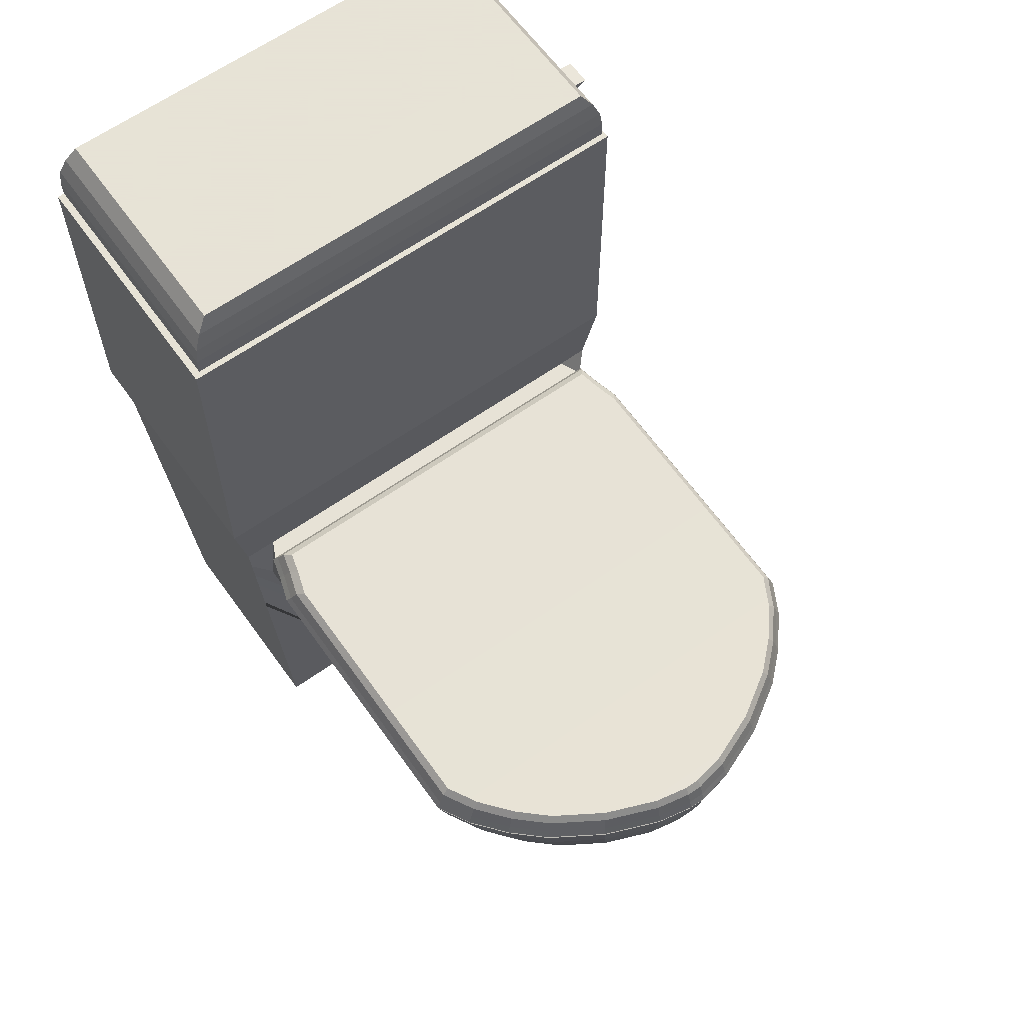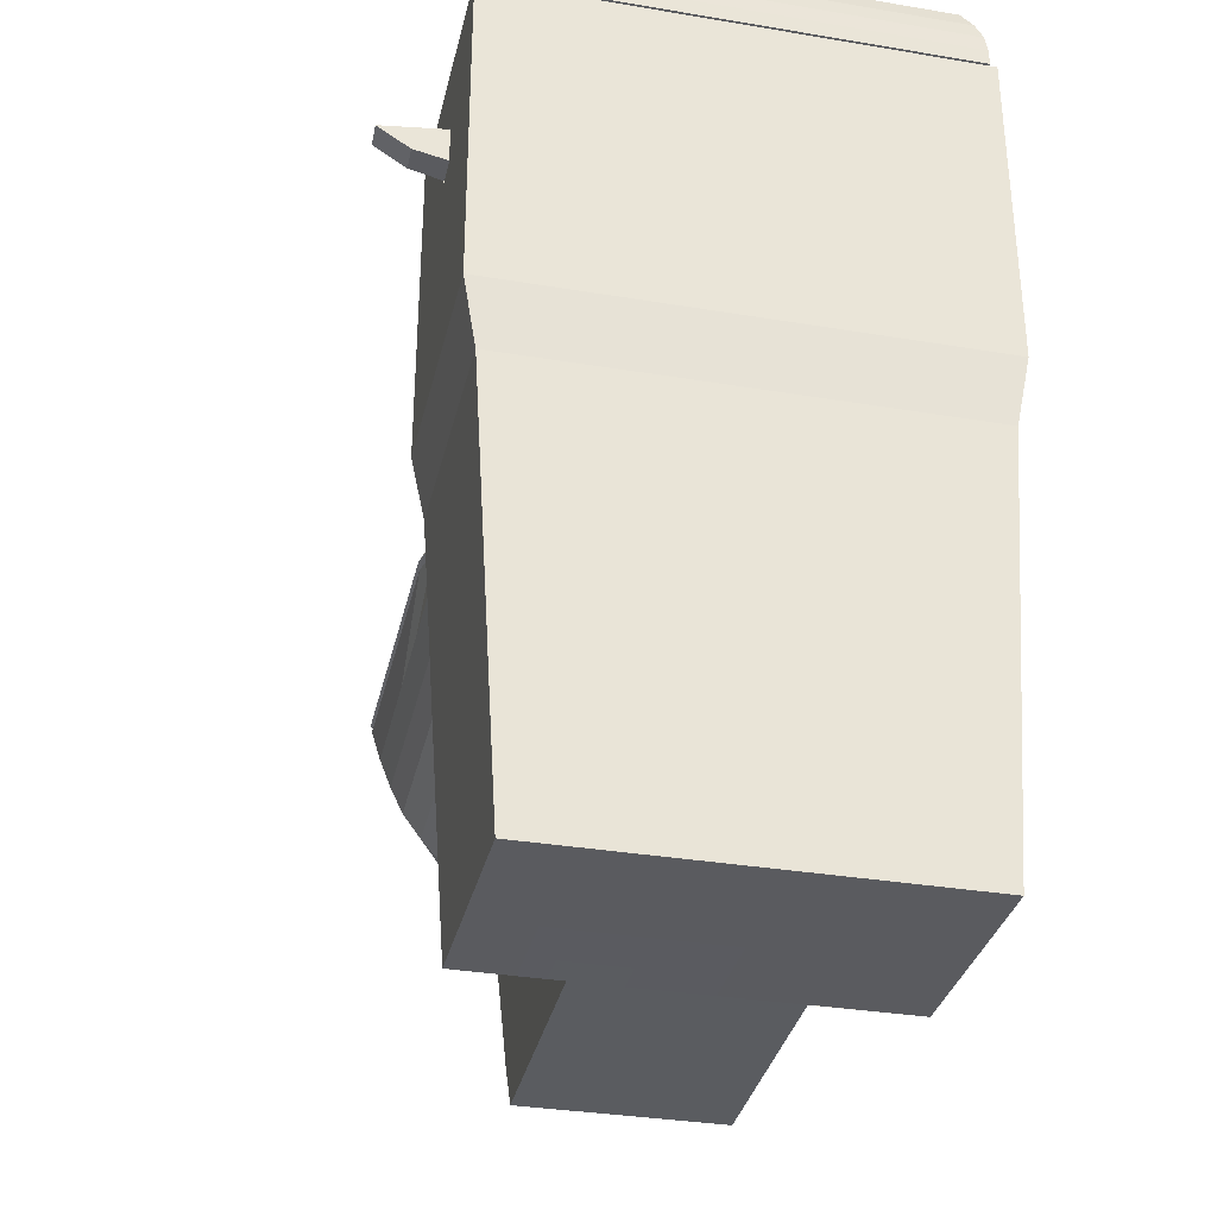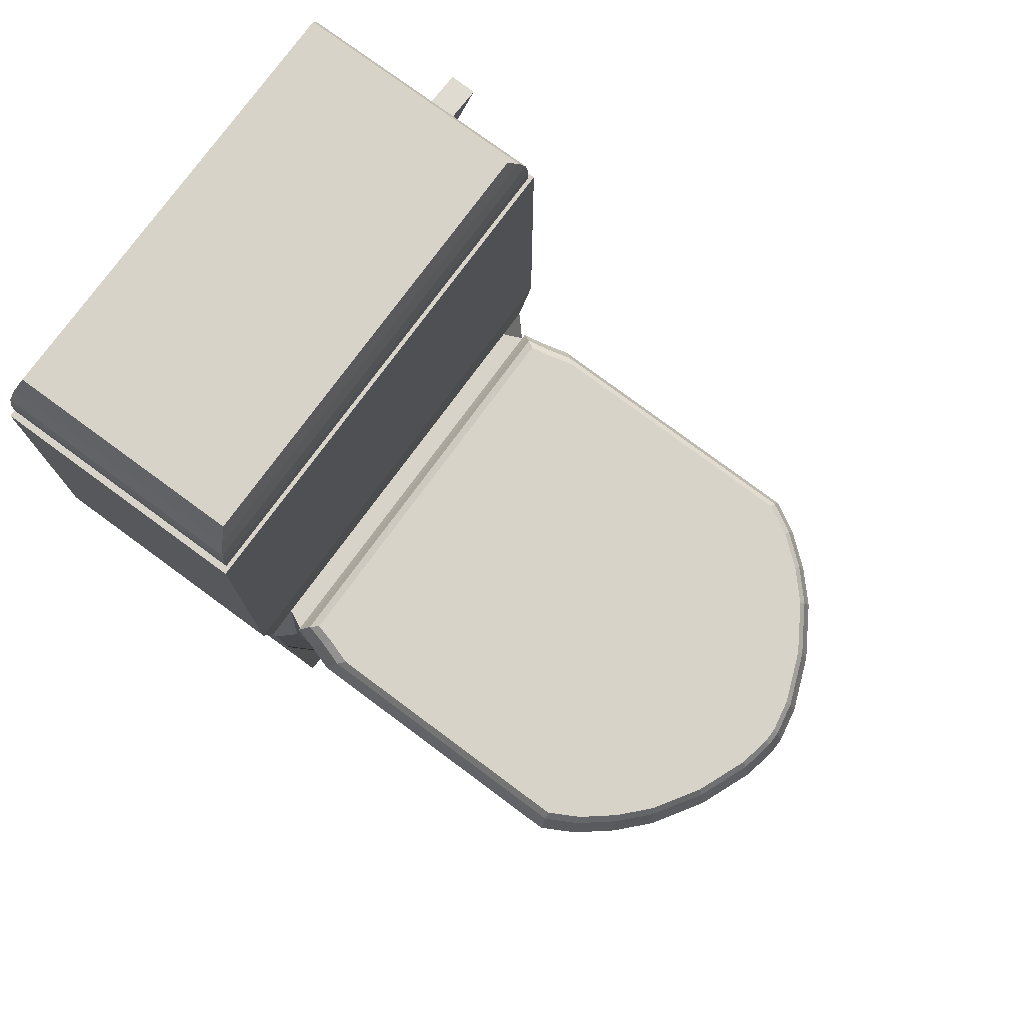
<metadata>
{"format":"obj","ext":"obj","renderer":"f3d","projection":"perspective","resolution":1024,"background":"white","views":[{"elev":62.8,"azim":-125.6,"up":"+Y"},{"elev":-33.3,"azim":77.1,"up":"+Y"},{"elev":77.1,"azim":-143.7,"up":"+Y"}]}
</metadata>
<code>
o Cube.008
v 2.1 1.537 3.332
v 2.1 1.537 3.057
v 2.078 1.537 3.106
v 2.078 1.537 3.348
v 1.633 1.537 3.939
v 1.633 1.537 3.057
v 1.633 0.9244 3.057
v 1.633 0.9244 3.939
v 1.945 0.9244 3.057
v 1.945 1.537 3.057
v 2.1 0.9244 3.057
v 1.911 1.314 3.939
v 1.945 0.9244 3.939
v 2.1 0.9244 3.939
v 2.1 1.128 3.939
v 2.078 1.546 3.106
v 2.078 1.546 3.348
v 1.945 1.537 3.939
v 2.1 1.537 3.939
v 2.078 1.537 3.889
v 1.937 1.537 3.889
v 1.789 1.537 3.057
v 1.656 1.537 3.106
v 1.796 1.537 3.106
v 1.656 1.537 3.889
v 1.656 1.537 3.655
v 1.656 1.537 3.348
v 1.796 1.546 3.106
v 1.656 1.546 3.106
v 1.638 1.546 3.067
v 1.79 1.546 3.067
v 2.078 1.546 3.889
v 1.937 1.546 3.889
v 1.656 1.546 3.889
v 1.656 1.546 3.655
v 2.087 1.639 3.341
v 2.087 1.639 3.085
v 2.078 1.669 3.105
v 2.078 1.669 3.348
v 1.638 1.546 3.928
v 1.638 1.546 3.668
v 2.095 1.546 3.067
v 2.095 1.546 3.335
v 2.095 1.546 3.928
v 1.943 1.546 3.928
v 1.937 1.669 3.348
v 1.937 1.669 3.105
v 1.94 1.639 3.91
v 2.087 1.639 3.91
v 2.078 1.669 3.89
v 1.937 1.669 3.89
v 1.793 1.639 3.085
v 1.646 1.639 3.085
v 1.655 1.669 3.105
v 1.796 1.669 3.105
v 1.646 1.639 3.662
v 1.646 1.639 3.91
v 1.655 1.669 3.89
v 1.655 1.669 3.656
v 1.638 1.577 3.928
v 1.638 1.577 3.668
v 1.64 1.608 3.924
v 1.64 1.608 3.667
v 1.638 1.577 3.067
v 1.79 1.577 3.067
v 1.64 1.608 3.072
v 1.791 1.608 3.072
v 2.095 1.577 3.928
v 1.943 1.577 3.928
v 2.094 1.608 3.924
v 1.942 1.608 3.924
v 2.095 1.577 3.067
v 2.095 1.577 3.335
v 2.094 1.608 3.072
v 2.094 1.608 3.337
v 1.789 0.9244 3.939
v 1.644 0.7958 3.915
v 1.793 0.7958 3.915
v 2.089 0.7958 3.081
v 1.941 0.7958 3.081
v 2.089 0.7958 3.915
v 1.644 0.7958 3.081
v 1.645 0.7931 3.14
v 1.645 0.7927 3.86
v 1.653 0.5227 3.317
v 1.668 0.00605 3.321
v 1.216 0.003277 3.313
v 1.173 0.08942 3.313
v 1.137 0.1756 3.312
v 1.102 0.2617 3.312
v 1.064 0.3479 3.311
v 1.031 0.434 3.31
v 1.021 0.5202 3.31
v 1.254 0.5212 3.313
v 1.421 0.5218 3.315
v 1.589 0.5224 3.316
v 1.668 0.006057 3.682
v 1.668 0.006818 3.132
v 2.066 0.006818 3.132
v 2.066 0.006818 3.863
v 1.668 0.006818 3.863
v 2.094 1.608 3.667
v 2.087 1.639 3.662
v 2.095 1.577 3.668
v 2.095 1.546 3.668
v 1.64 1.608 3.337
v 1.646 1.639 3.341
v 1.638 1.577 3.335
v 1.638 1.546 3.335
v 1.655 1.669 3.348
v 2.078 1.669 3.656
v 1.937 1.669 3.656
v 2.078 1.546 3.655
v 1.656 1.546 3.348
v 2.078 1.537 3.655
v 2.1 1.537 3.672
v 2.1 1.333 3.939
v 1.149 0.5571 3.22
v 0.9644 0.5499 3.23
v 1.652 0.5458 3.898
v 1.42 0.5578 3.772
v 1.653 0.5227 3.686
v 1.652 0.5235 3.897
v 1.42 0.5582 3.223
v 1.652 0.5458 3.097
v 1.652 0.5235 3.099
v 1.475 0.5958 3.193
v 1.65 0.5958 3.094
v 1.65 0.5958 3.901
v 1.474 0.5954 3.804
v 1.238 0.7374 3.881
v 1.511 0.7919 3.899
v 0.9833 0.7903 3.896
v 0.9806 0.7365 3.879
v 1.647 0.6958 3.908
v 1.649 0.6458 3.905
v 1.941 0.7958 3.915
v 1.646 0.7458 3.911
v 1.173 0.08943 3.675
v 1.216 0.003287 3.675
v 0.9643 0.5496 3.755
v 1.021 0.5202 3.678
v 1.602 0.7926 3.879
v 1.602 0.793 3.12
v 1.587 0.7991 3.13
v 1.587 0.7987 3.869
v 1.174 0.5947 3.189
v 0.9688 0.5939 3.187
v 0.8662 0.7914 3.169
v 0.8147 0.7917 3.224
v 0.8208 0.7979 3.231
v 0.8709 0.7976 3.177
v 1.254 0.5212 3.681
v 1.149 0.5568 3.769
v 0.9249 0.5549 3.239
v 0.9248 0.5545 3.746
v 0.8843 0.561 3.713
v 0.8844 0.5614 3.272
v 0.9249 0.5942 3.211
v 0.9253 0.7906 3.864
v 0.9251 0.7368 3.848
v 0.8683 0.7371 3.802
v 0.8659 0.791 3.816
v 0.8144 0.7913 3.761
v 0.819 0.7374 3.749
v 0.88 0.5944 3.247
v 0.7182 0.7923 3.414
v 0.7058 0.7924 3.478
v 0.7148 0.7986 3.478
v 0.7269 0.7985 3.416
v 0.841 0.5947 3.289
v 0.8494 0.5703 3.31
v 0.8064 0.5815 3.371
v 0.7981 0.5949 3.358
v 1.561 0.7924 3.886
v 1.547 0.7986 3.876
v 1.499 0.7981 3.888
v 0.8493 0.5699 3.675
v 0.8063 0.5812 3.614
v 0.7836 0.5881 3.546
v 0.7837 0.5884 3.439
v 0.7577 0.7917 3.67
v 0.8205 0.7975 3.754
v 0.7653 0.7978 3.666
v 0.7648 0.7378 3.663
v 0.768 0.5951 3.433
v 0.7752 0.5867 3.483
v 0.7586 0.5952 3.482
v 0.7179 0.7919 3.571
v 0.7267 0.738 3.568
v 0.9256 0.7911 3.121
v 0.9287 0.7973 3.131
v 0.7584 0.5948 3.504
v 0.7751 0.5863 3.503
v 0.7055 0.792 3.507
v 0.7148 0.7381 3.506
v 0.7678 0.5948 3.552
v 0.7498 0.6388 3.559
v 0.7393 0.6388 3.505
v 0.7376 0.6866 3.564
v 0.7264 0.6866 3.506
v 0.7151 0.7385 3.479
v 0.7266 0.687 3.479
v 0.7395 0.6392 3.48
v 0.758 0.7921 3.314
v 0.765 0.7382 3.322
v 0.727 0.7384 3.417
v 0.7737 0.6867 3.332
v 0.7378 0.687 3.421
v 0.7836 0.639 3.342
v 0.75 0.6392 3.426
v 0.7979 0.5946 3.627
v 0.7834 0.6386 3.643
v 0.7735 0.6863 3.653
v 0.8409 0.5943 3.696
v 0.8313 0.6383 3.719
v 0.8248 0.686 3.735
v 0.8685 0.7376 3.183
v 0.8193 0.7378 3.236
v 0.8715 0.6862 3.2
v 0.825 0.6864 3.25
v 0.8749 0.6384 3.219
v 0.8315 0.6387 3.266
v 0.9253 0.7372 3.137
v 0.9251 0.6858 3.156
v 0.925 0.6381 3.179
v 0.9248 0.5938 3.774
v 0.8798 0.5941 3.737
v 0.9248 0.6377 3.806
v 0.8747 0.638 3.766
v 0.9249 0.6854 3.828
v 0.8713 0.6857 3.785
v 0.9687 0.5935 3.798
v 0.9737 0.6374 3.833
v 0.9773 0.6851 3.857
v 0.9836 0.7907 3.089
v 0.9808 0.7369 3.107
v 0.9775 0.6855 3.128
v 0.9739 0.6378 3.152
v 1.616 0.7392 3.114
v 1.511 0.7923 3.092
v 1.561 0.7928 3.109
v 1.578 0.6878 3.135
v 1.521 0.6875 3.134
v 1.371 0.687 3.132
v 1.221 0.6864 3.131
v 1.202 0.6387 3.155
v 1.173 0.5943 3.8
v 1.202 0.6383 3.836
v 1.221 0.686 3.86
v 1.615 0.7388 3.886
v 1.578 0.6873 3.864
v 1.536 0.6395 3.839
v 1.646 0.7458 3.084
v 1.647 0.6958 3.087
v 1.649 0.6458 3.091
v 1.536 0.6399 3.158
v 1.555 0.7386 3.885
v 1.521 0.6871 3.863
v 1.396 0.738 3.883
v 1.371 0.6866 3.861
v 1.483 0.6393 3.839
v 1.342 0.6388 3.837
v 1.426 0.5953 3.803
v 1.3 0.5948 3.802
v 1.377 0.5577 3.772
v 1.263 0.5572 3.771
v 1.426 0.5956 3.192
v 1.483 0.6397 3.158
v 1.3 0.5951 3.191
v 1.342 0.6392 3.156
v 1.589 0.5225 3.685
v 1.421 0.5218 3.683
v 1.031 0.434 3.678
v 1.064 0.3479 3.677
v 1.102 0.2617 3.677
v 1.137 0.1756 3.676
v 0.7656 0.7983 3.319
v 0.9284 0.7969 3.855
v 0.8706 0.7972 3.808
v 1.377 0.558 3.222
v 1.263 0.5576 3.221
v 1.793 0.7958 3.081
v 0.813 0.8041 3.222
v 0.8649 0.8038 3.166
v 0.7145 0.7981 3.507
v 0.7029 0.8043 3.507
v 0.7032 0.8048 3.478
v 1.547 0.799 3.119
v 1.565 0.8052 3.106
v 1.606 0.8054 3.117
v 0.8646 0.8034 3.819
v 0.8127 0.8037 3.763
v 0.7157 0.8047 3.413
v 0.7558 0.8045 3.313
v 1.499 0.7985 3.103
v 1.515 0.8047 3.089
v 0.7266 0.7981 3.569
v 0.7555 0.804 3.672
v 0.7154 0.8043 3.572
v 0.9849 0.7965 3.885
v 1.514 0.8042 3.902
v 0.9828 0.8027 3.899
v 0.9852 0.7969 3.1
v 0.9831 0.8031 3.086
v 1.507 0.8201 3.896
v 0.9839 0.8186 3.893
v 0.9842 0.819 3.093
v 1.507 0.8206 3.096
v 0.9247 0.8034 3.118
v 0.8678 0.8197 3.172
v 0.9267 0.8193 3.124
v 1.565 0.8048 3.889
v 1.556 0.8207 3.883
v 0.9244 0.803 3.867
v 0.9264 0.8189 3.861
v 0.8675 0.8193 3.813
v 0.8165 0.8196 3.758
v 0.7602 0.8199 3.669
v 1.606 0.805 3.882
v 1.597 0.8208 3.876
v 0.7605 0.8203 3.316
v 0.8168 0.82 3.227
v 0.7208 0.8202 3.57
v 0.7084 0.8202 3.507
v 0.9853 0.8424 3.884
v 0.9291 0.8428 3.853
v 0.7211 0.8206 3.414
v 0.7087 0.8207 3.478
v 0.7164 0.8445 3.478
v 0.7284 0.8444 3.416
v 0.9294 0.8432 3.132
v 0.9856 0.8429 3.102
v 1.597 0.8212 3.123
v 1.585 0.8451 3.131
v 1.585 0.8447 3.867
v 0.8219 0.8438 3.233
v 0.8718 0.8435 3.179
v 0.7161 0.8441 3.507
v 1.557 0.8211 3.112
v 1.545 0.8449 3.12
v 0.8715 0.8431 3.806
v 0.8217 0.8434 3.752
v 0.7669 0.8442 3.32
v 0.7379 0.8576 3.418
v 0.7752 0.8574 3.325
v 1.497 0.8444 3.105
v 1.483 0.8576 3.116
v 1.53 0.8581 3.132
v 0.7281 0.844 3.569
v 0.7667 0.8438 3.665
v 0.775 0.857 3.66
v 0.7376 0.8572 3.567
v 1.497 0.844 3.887
v 1.483 0.8572 3.875
v 0.9871 0.8557 3.872
v 0.9874 0.8561 3.113
v 0.877 0.8568 3.188
v 0.9328 0.8564 3.143
v 1.545 0.8445 3.874
v 1.53 0.8577 3.863
v 0.9325 0.856 3.842
v 0.8767 0.8564 3.797
v 0.8283 0.8567 3.745
v 0.8286 0.8571 3.24
v 0.7262 0.8577 3.479
v 0.7259 0.8573 3.506
v 1.569 0.8579 3.856
v 1.569 0.8582 3.142
v 1.796 1.669 3.656
v 1.796 1.669 3.348
v 1.796 1.669 3.89
v 1.789 0.9244 3.057
v 1.791 1.608 3.924
v 1.793 1.639 3.91
v 1.79 1.577 3.928
v 1.79 1.546 3.928
v 1.942 1.608 3.072
v 1.94 1.639 3.085
v 1.943 1.577 3.067
v 1.943 1.546 3.067
v 1.796 1.546 3.889
v 1.937 1.537 3.106
v 1.937 1.546 3.106
v 1.796 1.537 3.889
v 1.789 1.537 3.939
v 1.854 1.314 3.939
v 1.854 1.396 3.939
v 1.911 1.396 3.939
v 1.857 1.319 3.927
v 1.857 1.391 3.927
v 1.907 1.391 3.927
v 1.907 1.319 3.927
v 1.857 1.376 4.059
v 1.907 1.373 4.061
v 1.857 1.336 3.999
v 1.907 1.334 4.001
f 1 2 3 4
f 5 6 7 8
f 9 10 2 11
f 12 13 14 15
f 4 3 16 17
f 18 19 20 21
f 22 6 23 24
f 6 5 25 26 27 23
f 28 29 30 31
f 21 20 32 33
f 24 23 29 28
f 26 25 34 35
f 36 37 38 39
f 35 34 40 41
f 17 16 42 43
f 33 32 44 45
f 46 39 38 47
f 48 49 50 51
f 52 53 54 55
f 56 57 58 59
f 41 40 60 61
f 61 60 62 63
f 63 62 57 56
f 31 30 64 65
f 65 64 66 67
f 67 66 53 52
f 45 44 68 69
f 69 68 70 71
f 71 70 49 48
f 43 42 72 73
f 73 72 74 75
f 75 74 37 36
f 76 8 77 78
f 9 11 79 80
f 11 14 81 79
f 8 7 82 83 84 77
f 85 86 87 88 89 90 91 92 93 94 95 96
f 97 86 98 99 100 101
f 70 102 103 49
f 102 75 36 103
f 68 104 102 70
f 104 73 75 102
f 44 105 104 68
f 105 43 73 104
f 66 106 107 53
f 106 63 56 107
f 64 108 106 66
f 108 61 63 106
f 30 109 108 64
f 109 41 61 108
f 53 107 110 54
f 107 56 59 110
f 51 50 111 112
f 112 111 39 46
f 32 113 105 44
f 113 17 43 105
f 29 114 109 30
f 114 35 41 109
f 49 103 111 50
f 103 36 39 111
f 23 27 114 29
f 27 26 35 114
f 20 115 113 32
f 115 4 17 113
f 1 116 19 117 15 14 11 2
f 19 116 115 20
f 116 1 4 115
f 118 94 93 119
f 120 121 122 123
f 124 125 126 85
f 127 128 125 124
f 129 130 121 120
f 131 132 133 134
f 135 136 129 120 123 101 100 81 137 78 77 138
f 139 88 87 140
f 141 119 93 142
f 143 144 145 146
f 147 118 119 148
f 149 150 151 152
f 153 154 141 142
f 155 156 157 158
f 148 119 155 159
f 119 141 156 155
f 134 133 160 161
f 162 163 164 165
f 161 160 163 162
f 159 155 158 166
f 167 168 169 170
f 171 172 173 174
f 166 158 172 171
f 132 175 176 177
f 158 157 178 172
f 173 179 180 181
f 182 164 183 184
f 172 178 179 173
f 165 164 182 185
f 186 181 187 188
f 185 182 189 190
f 174 173 181 186
f 191 149 152 192
f 193 188 187 194
f 175 143 146 176
f 181 180 194 187
f 190 189 195 196
f 180 197 193 194
f 197 198 199 193
f 198 200 201 199
f 200 190 196 201
f 195 168 202 196
f 196 202 203 201
f 201 203 204 199
f 199 204 188 193
f 205 206 207 167
f 206 208 209 207
f 208 210 211 209
f 210 174 186 211
f 179 212 197 180
f 212 213 198 197
f 213 214 200 198
f 214 185 190 200
f 167 207 202 168
f 207 209 203 202
f 209 211 204 203
f 211 186 188 204
f 178 215 212 179
f 215 216 213 212
f 216 217 214 213
f 217 165 185 214
f 149 218 219 150
f 218 220 221 219
f 220 222 223 221
f 222 166 171 223
f 150 219 206 205
f 219 221 208 206
f 221 223 210 208
f 223 171 174 210
f 191 224 218 149
f 224 225 220 218
f 225 226 222 220
f 226 159 166 222
f 156 227 228 157
f 227 229 230 228
f 229 231 232 230
f 231 161 162 232
f 157 228 215 178
f 228 230 216 215
f 230 232 217 216
f 232 162 165 217
f 141 233 227 156
f 233 234 229 227
f 234 235 231 229
f 235 134 161 231
f 236 237 224 191
f 237 238 225 224
f 238 239 226 225
f 239 148 159 226
f 83 240 237 236 241 242 144
f 240 243 244 245 246 238 237
f 246 247 239 238
f 247 147 148 239
f 154 248 233 141
f 248 249 234 233
f 249 250 235 234
f 250 131 134 235
f 77 84 251 138
f 138 251 252 135
f 135 252 253 136
f 136 253 130 129
f 83 82 254 240
f 240 254 255 243
f 243 255 256 257
f 257 256 128 127
f 225 220 221 238
f 252 251 258 259
f 259 258 260 261
f 261 260 131 250
f 253 252 259 262
f 262 259 261 263
f 263 261 250 249
f 130 253 262 264
f 264 262 263 265
f 265 263 249 248
f 121 130 264 266
f 266 264 265 267
f 267 265 248 154
f 257 127 268 269
f 269 268 270 271
f 271 270 147 247
f 243 257 269 244
f 244 269 271 245
f 245 271 247 246
f 97 122 272 273 153 142 274 275 276 277 139 140
f 97 140 87 86
f 122 121 266 272
f 272 266 267 273
f 273 267 154 153
f 84 83 144 143
f 150 205 278 151
f 163 160 279 280
f 127 124 281 268
f 268 281 282 270
f 270 282 118 147
f 251 84 143 258
f 258 143 175 260
f 260 175 132 131
f 124 85 96 281
f 281 96 95 282
f 282 95 94 118
f 142 93 92 274
f 274 92 91 275
f 275 91 90 276
f 276 90 89 277
f 277 89 88 139
f 81 100 99 79
f 122 97 101 123
f 126 98 86 85
f 79 99 98 126 125 128 256 255 254 82 283 80
f 152 151 284 285
f 169 286 287 288
f 145 289 290 291
f 183 280 292 293
f 278 170 294 295
f 289 296 297 290
f 298 184 299 300
f 301 177 302 303
f 296 304 305 297
f 189 182 184 298
f 195 189 298 286
f 205 167 170 278
f 168 195 286 169
f 241 236 304 296
f 133 132 177 301
f 236 191 192 304
f 242 241 296 289
f 160 133 301 279
f 144 242 289 145
f 164 163 280 183
f 303 302 306 307
f 297 305 308 309
f 310 285 311 312
f 302 313 314 306
f 292 315 316 317
f 299 293 318 319
f 313 320 321 314
f 284 295 322 323
f 287 300 324 325
f 146 145 291 320
f 304 192 310 305
f 170 169 288 294
f 279 301 303 315
f 286 298 300 287
f 151 278 295 284
f 176 146 320 313
f 184 183 293 299
f 280 279 315 292
f 177 176 313 302
f 192 152 285 310
f 316 307 326 327
f 328 329 330 331
f 308 312 332 333
f 321 334 335 336
f 311 323 337 338
f 329 325 339 330
f 334 340 341 335
f 318 317 342 343
f 322 328 331 344
f 300 299 319 324
f 290 297 309 340
f 295 294 328 322
f 293 292 317 318
f 291 290 340 334
f 288 287 325 329
f 285 284 323 311
f 320 291 334 321
f 305 310 312 308
f 294 288 329 328
f 315 303 307 316
f 344 331 345 346
f 341 347 348 349
f 350 351 352 353
f 326 354 355 356
f 347 333 357 348
f 332 338 358 359
f 354 360 361 355
f 342 327 362 363
f 351 343 364 352
f 325 324 350 339
f 323 322 344 337
f 314 321 336 360
f 319 318 343 351
f 317 316 327 342
f 306 314 360 354
f 312 311 338 332
f 309 308 333 347
f 307 306 354 326
f 324 319 351 350
f 340 309 347 341
f 356 357 359 362
f 355 348 357 356
f 362 359 358 363
f 363 358 365 364
f 364 365 346 352
f 352 346 345 353
f 353 345 366 367
f 368 369 349 361
f 361 349 348 355
f 343 342 363 364
f 335 341 349 369
f 330 339 367 366
f 338 337 365 358
f 336 335 369 368
f 333 332 359 357
f 331 330 366 345
f 327 326 356 362
f 339 350 353 367
f 337 344 346 365
f 360 336 368 361
f 59 370 371 110
f 370 112 46 371
f 58 372 370 59
f 372 51 112 370
f 7 373 283 82
f 373 9 80 283
f 14 13 137 81
f 13 76 78 137
f 62 374 375 57
f 374 71 48 375
f 60 376 374 62
f 376 69 71 374
f 40 377 376 60
f 377 45 69 376
f 74 378 379 37
f 378 67 52 379
f 72 380 378 74
f 380 65 67 378
f 42 381 380 72
f 381 31 65 380
f 37 379 47 38
f 379 52 55 47
f 57 375 372 58
f 375 48 51 372
f 110 371 55 54
f 371 46 47 55
f 34 382 377 40
f 382 33 45 377
f 3 383 384 16
f 383 24 28 384
f 25 385 382 34
f 385 21 33 382
f 16 384 381 42
f 384 28 31 381
f 2 10 383 3
f 10 22 24 383
f 5 386 385 25
f 386 18 21 385
f 5 8 76 387 388 386
f 387 76 13 12
f 7 6 22 373
f 373 22 10 9
f 386 388 389 18
f 18 389 117 19
f 389 12 15 117
f 388 387 390 391
f 12 389 392 393
f 387 12 393 390
f 389 388 391 392
f 392 391 394 395
f 394 396 397 395
f 390 393 397 396
f 393 392 395 397
f 391 390 396 394

</code>
